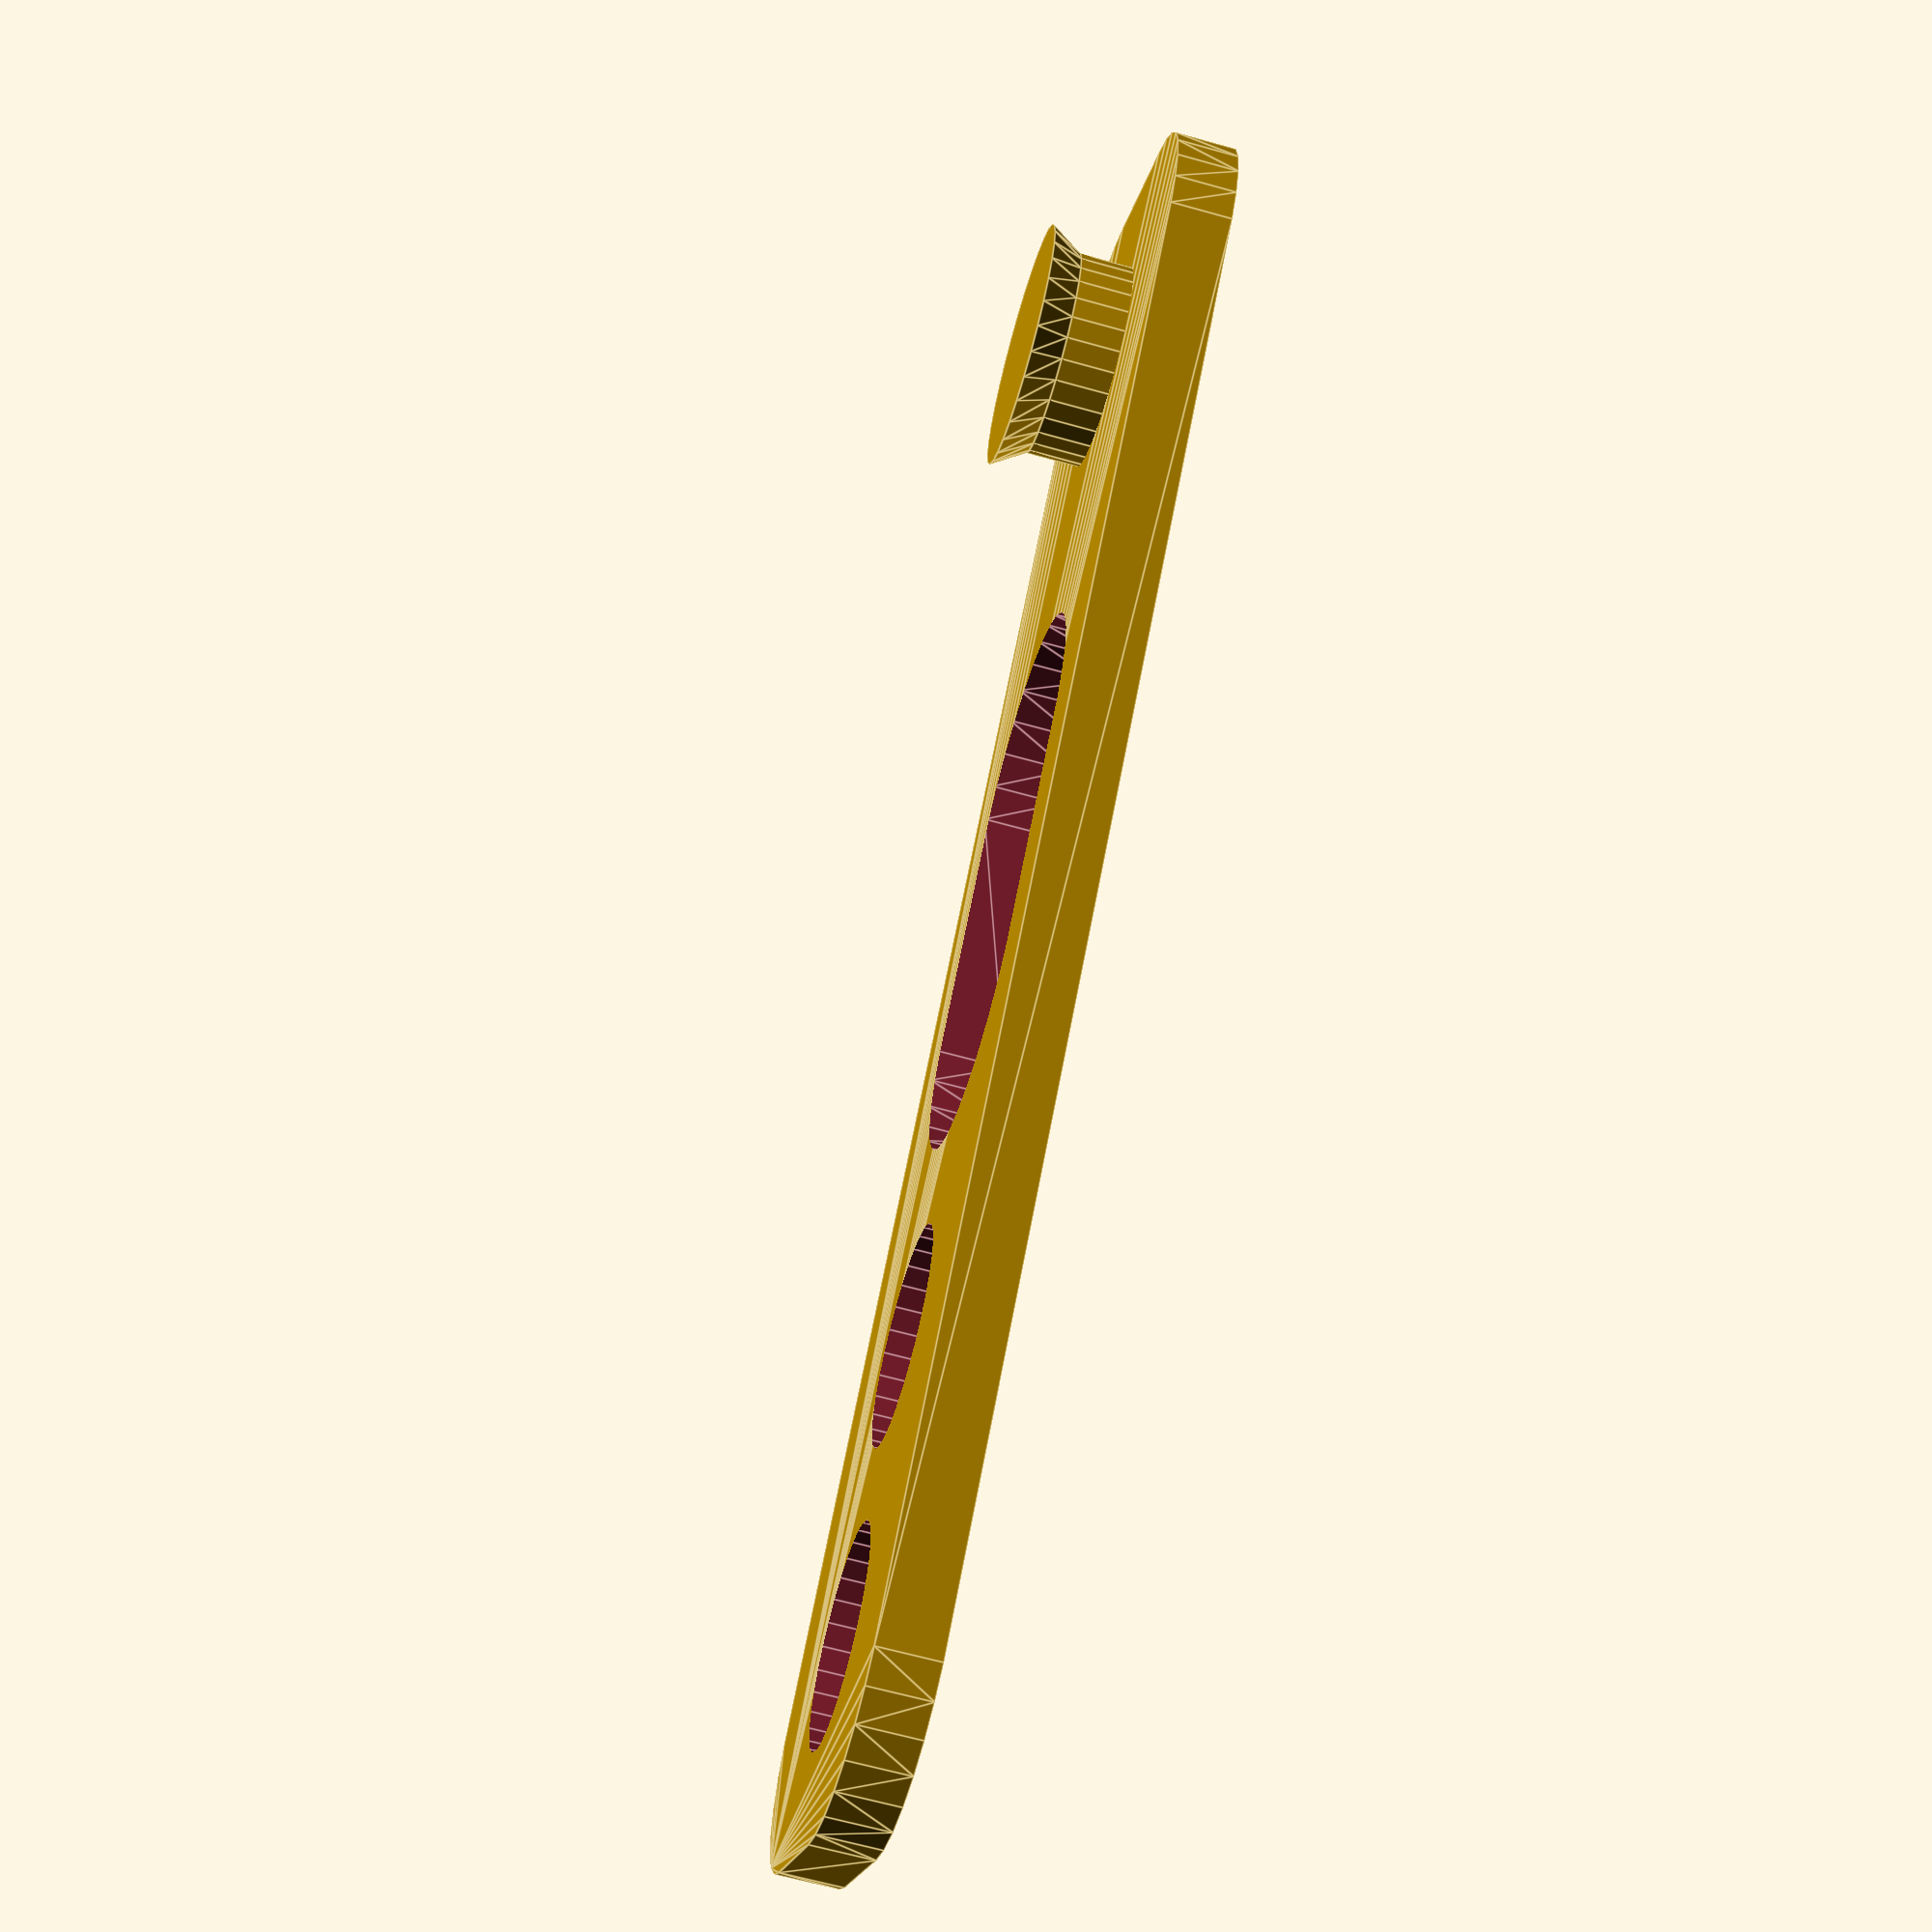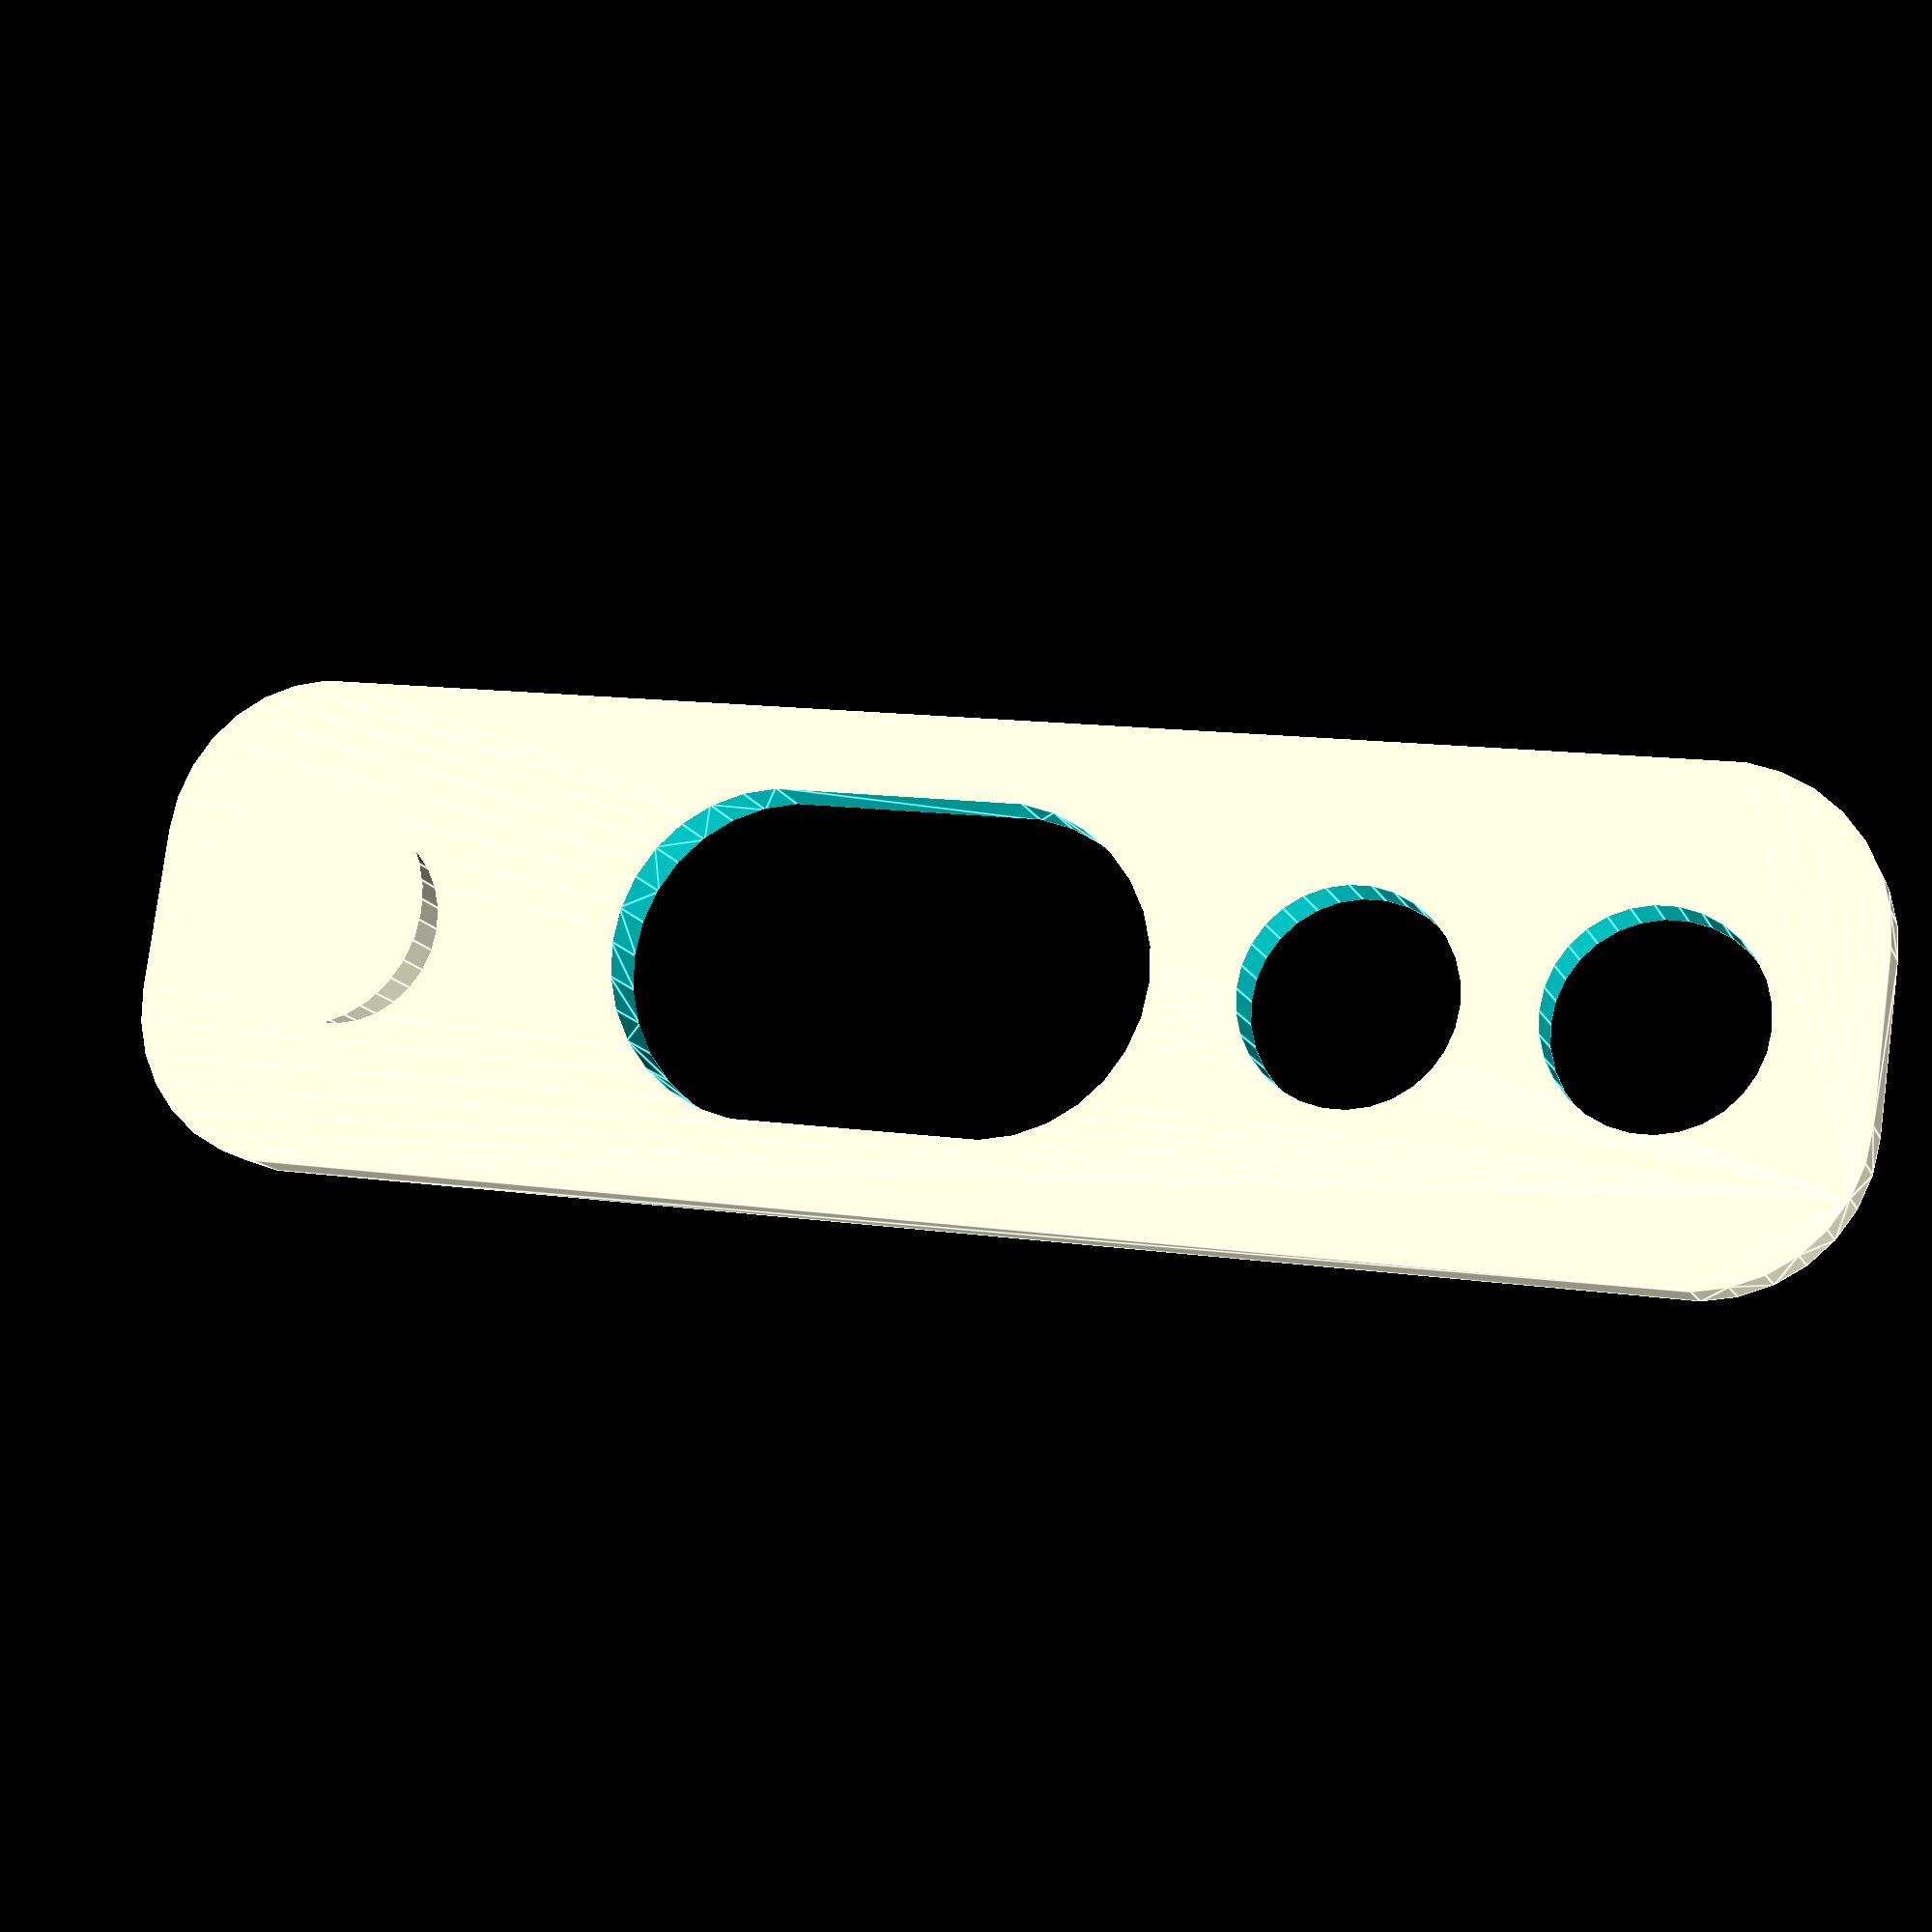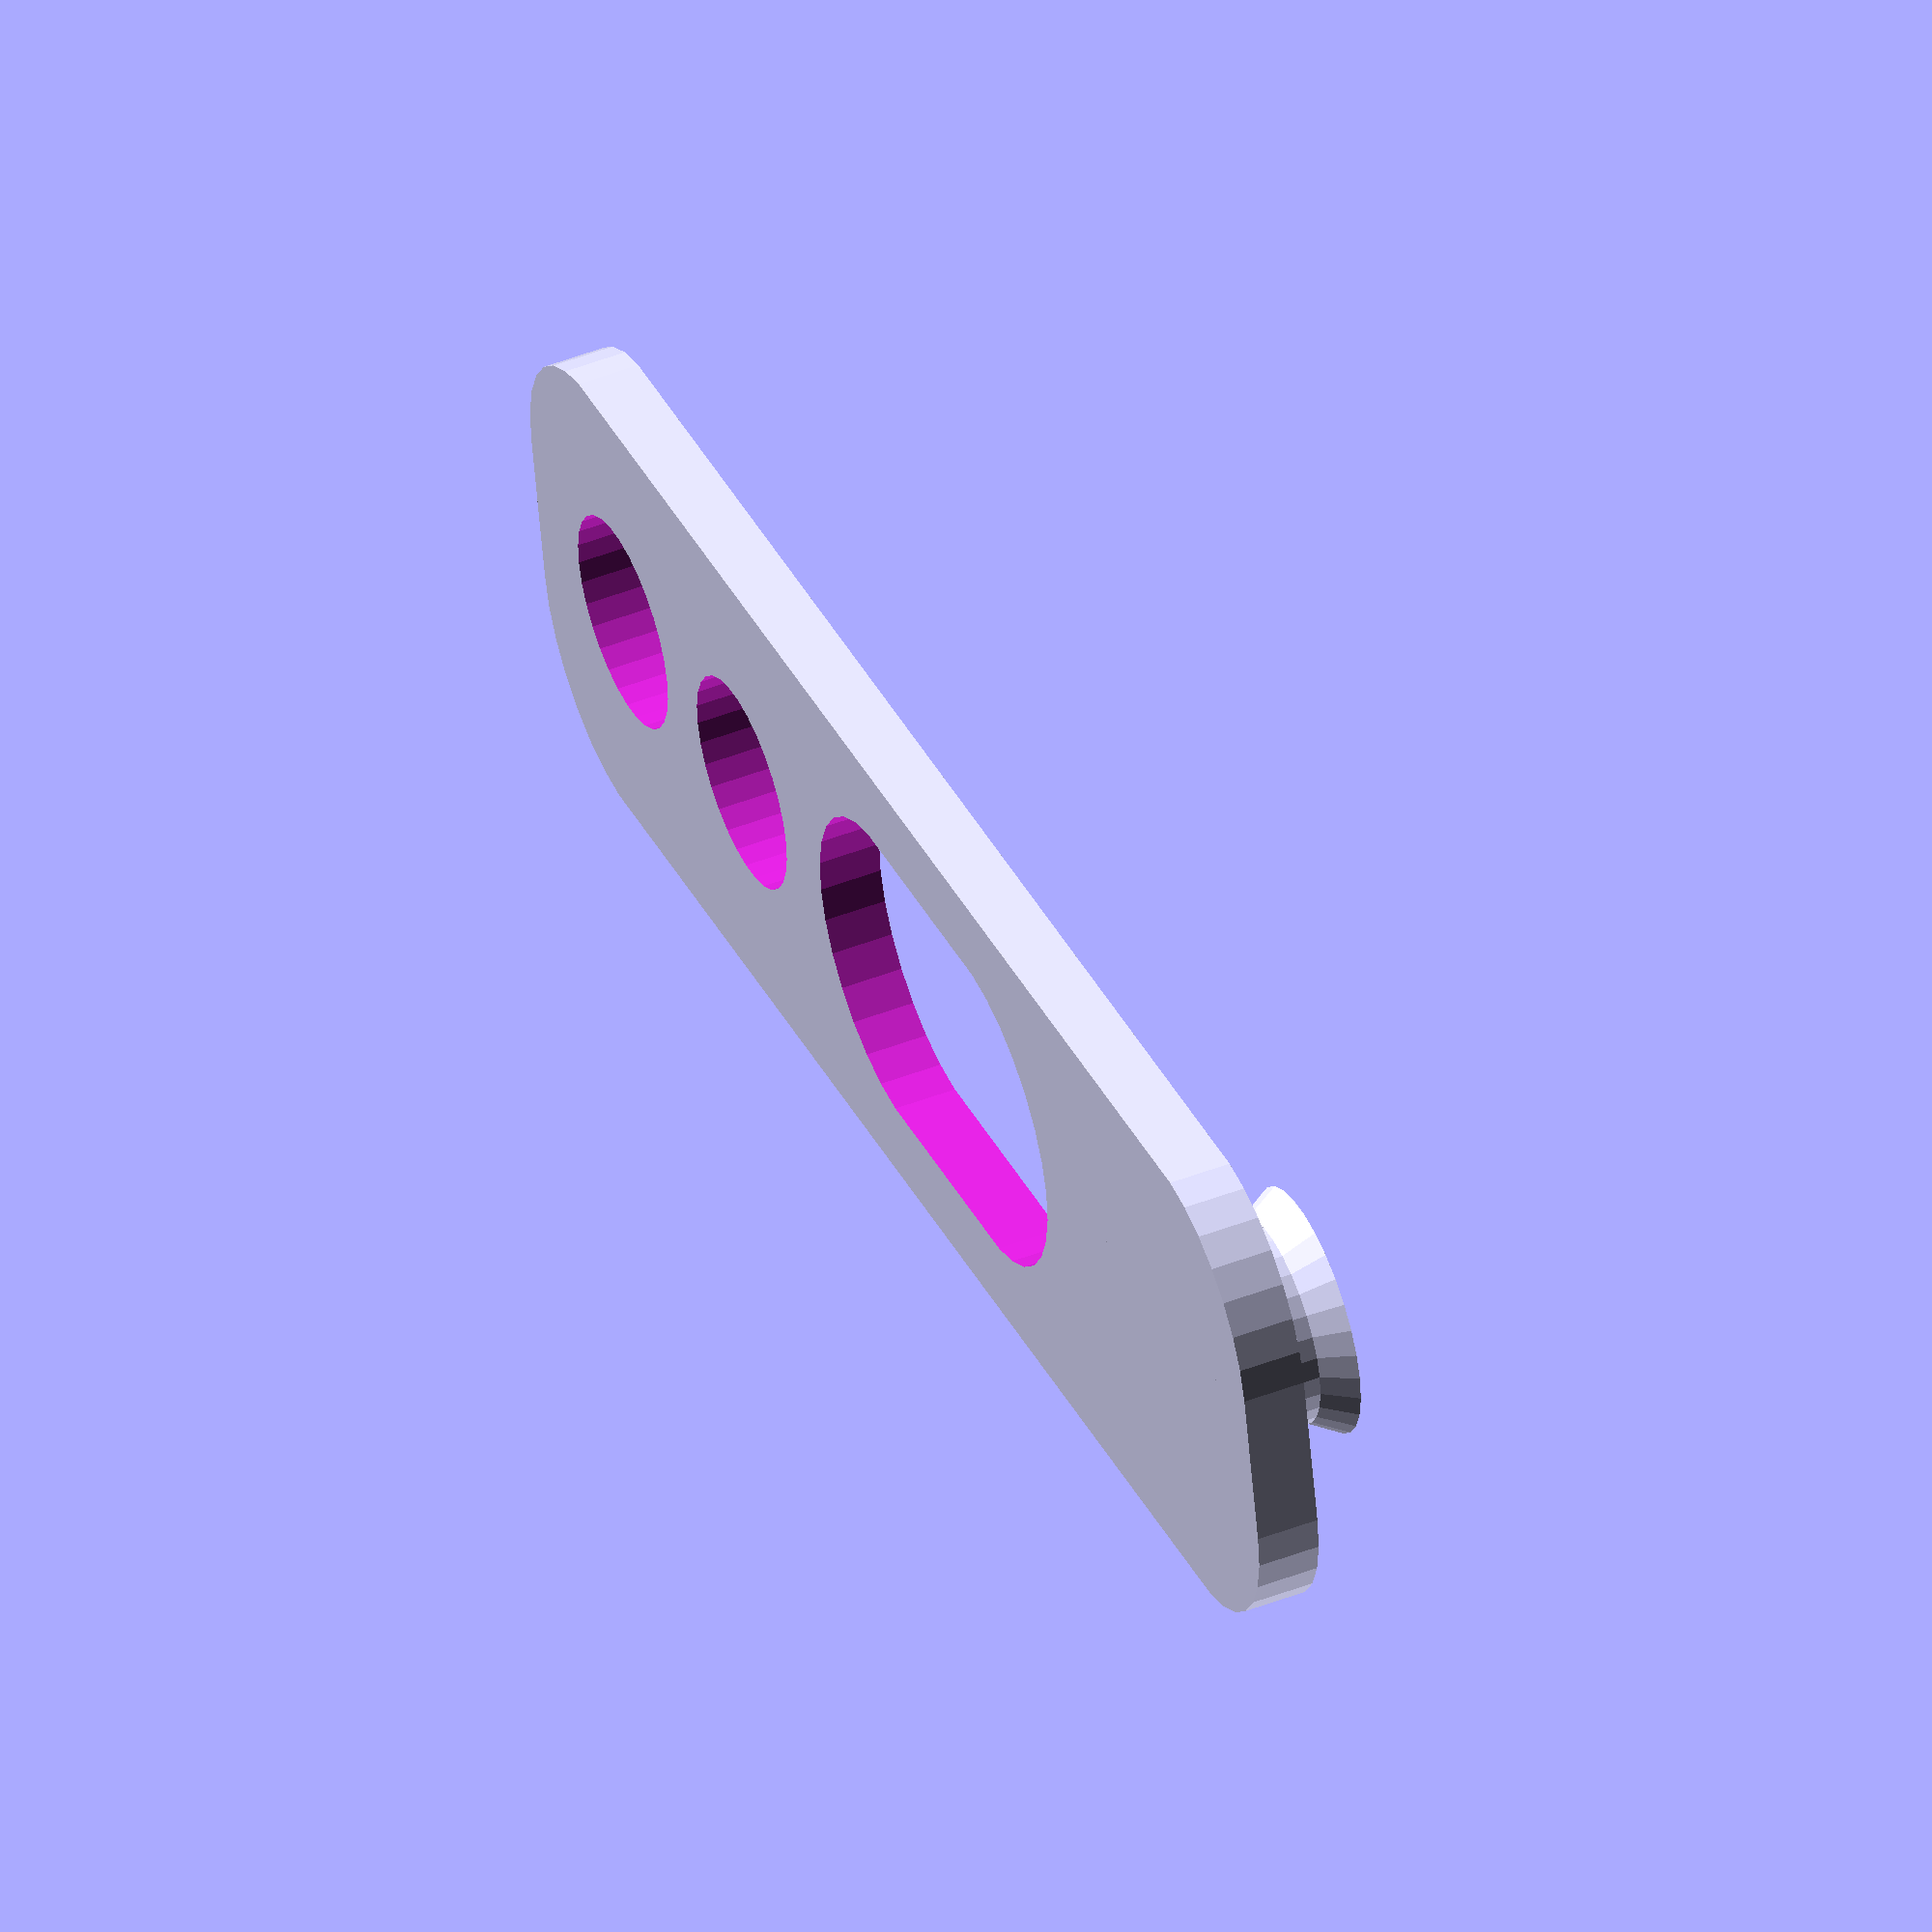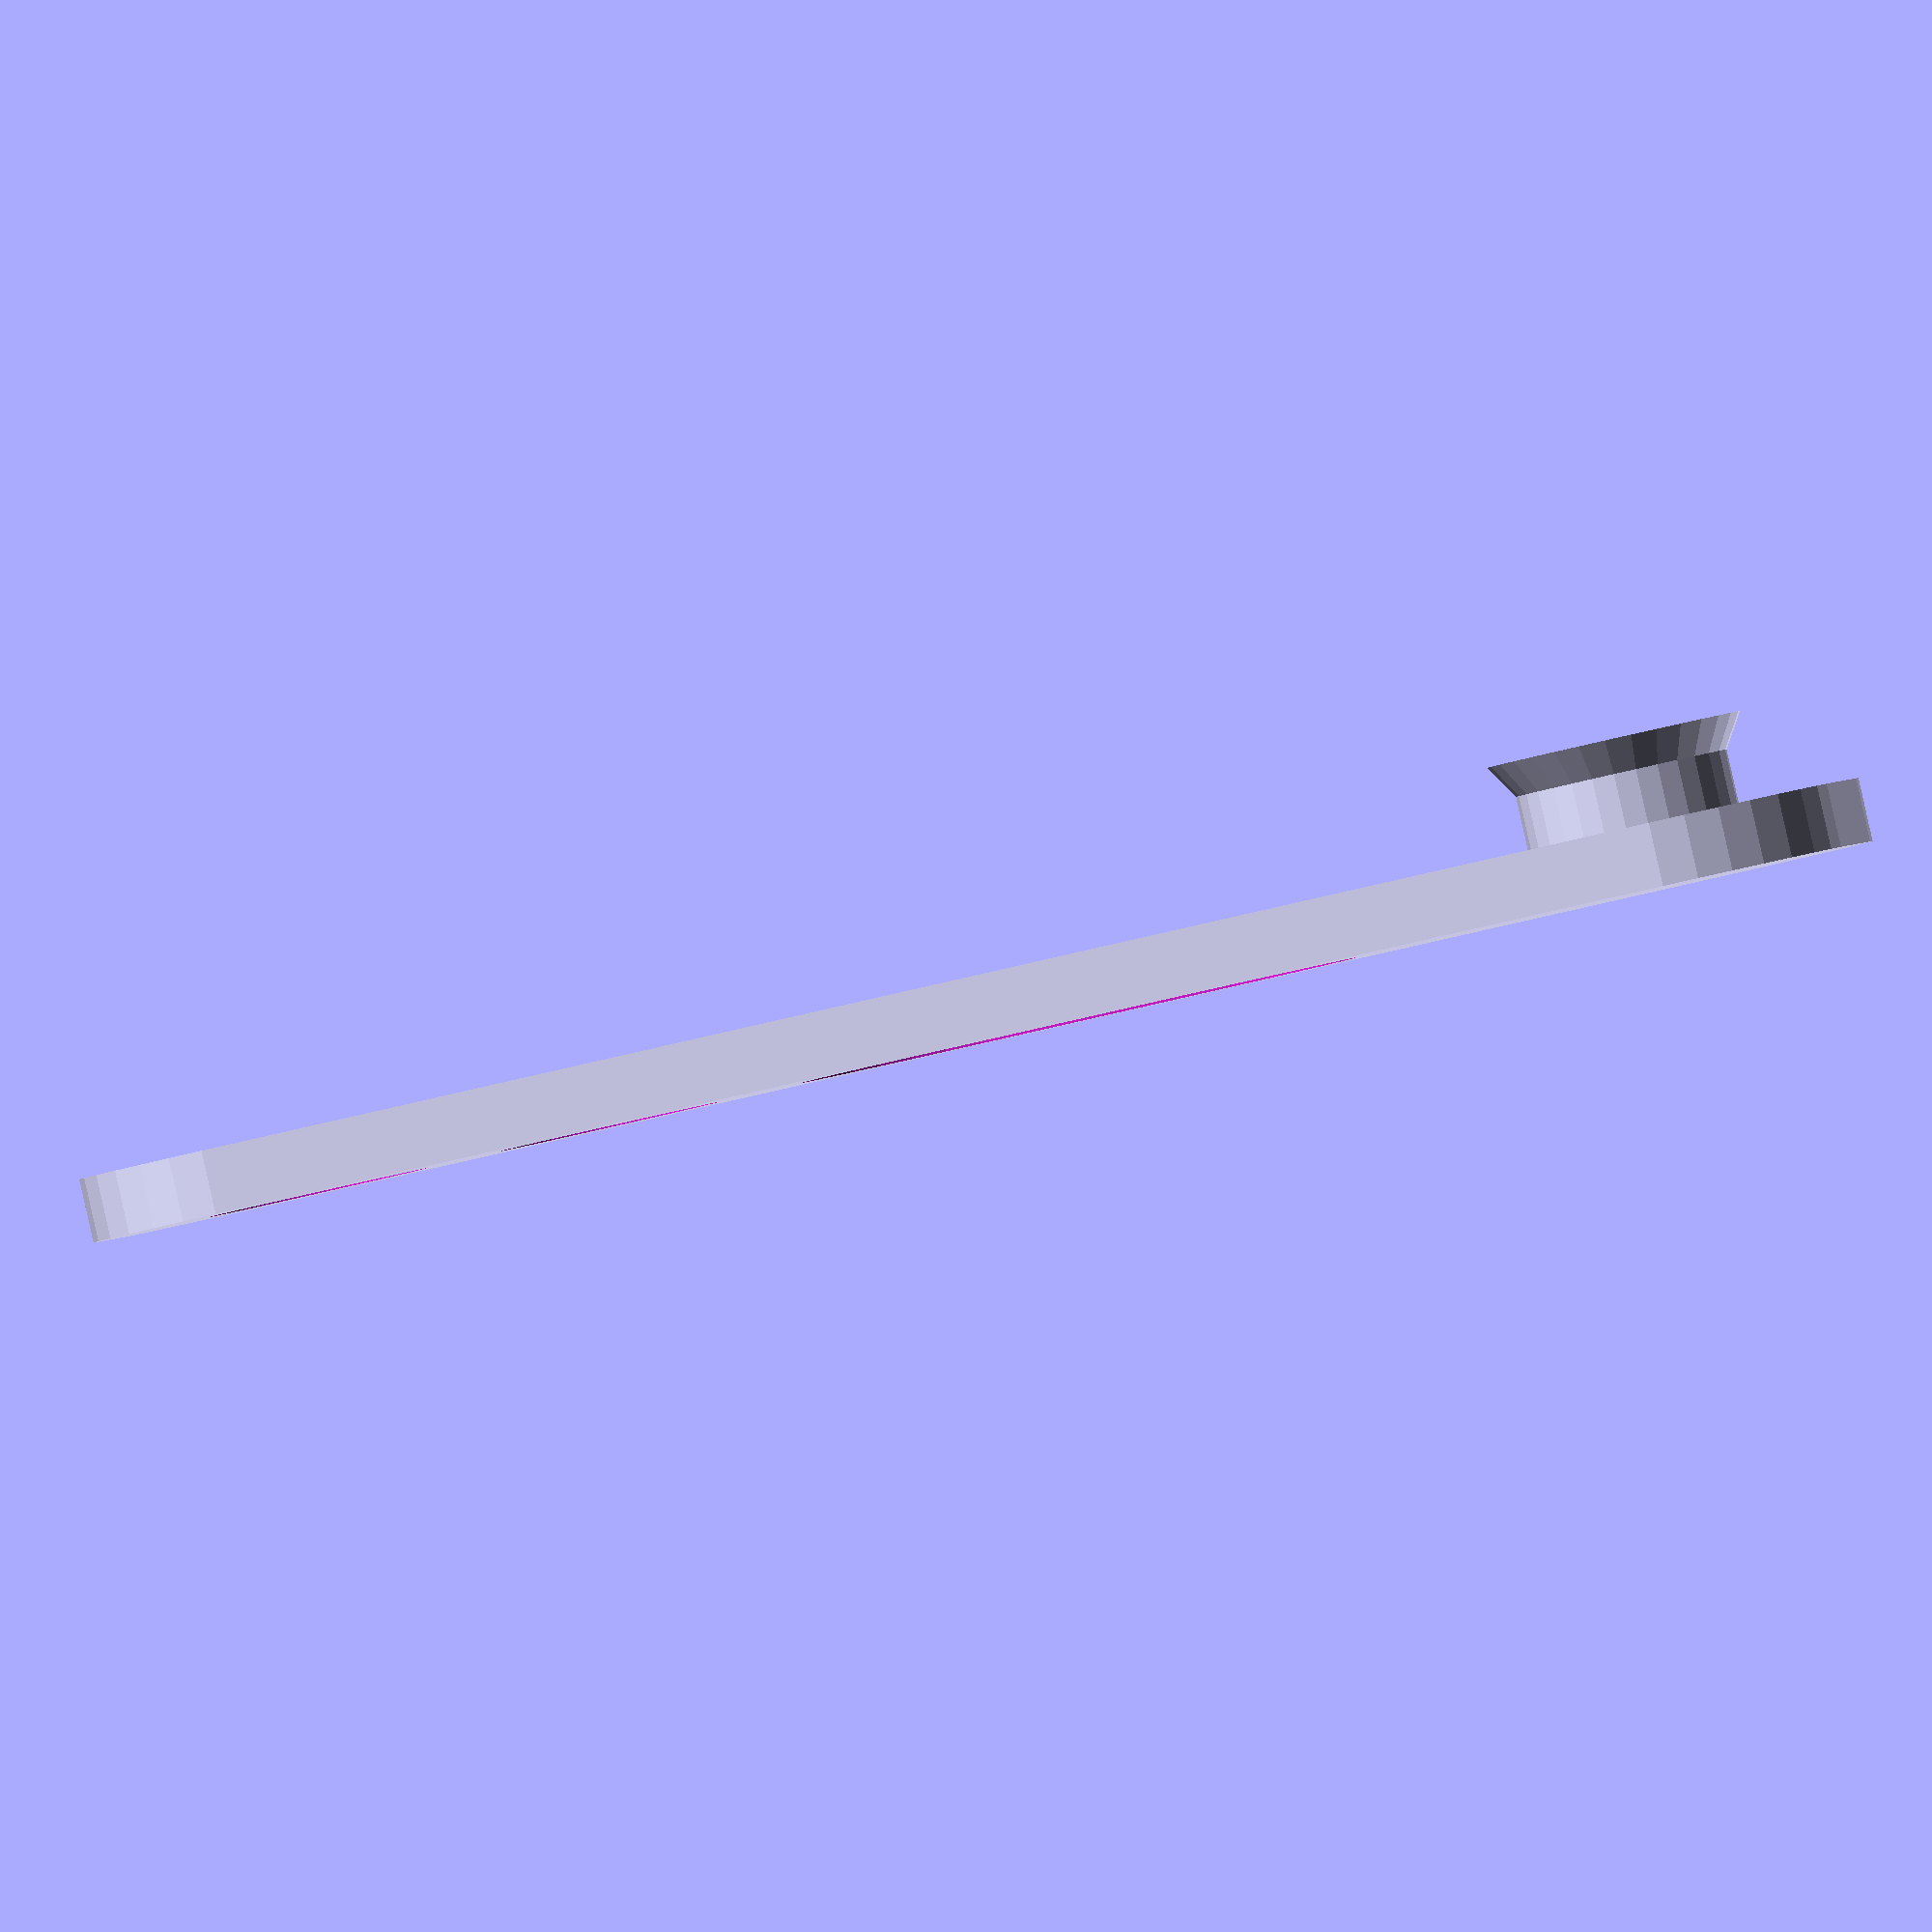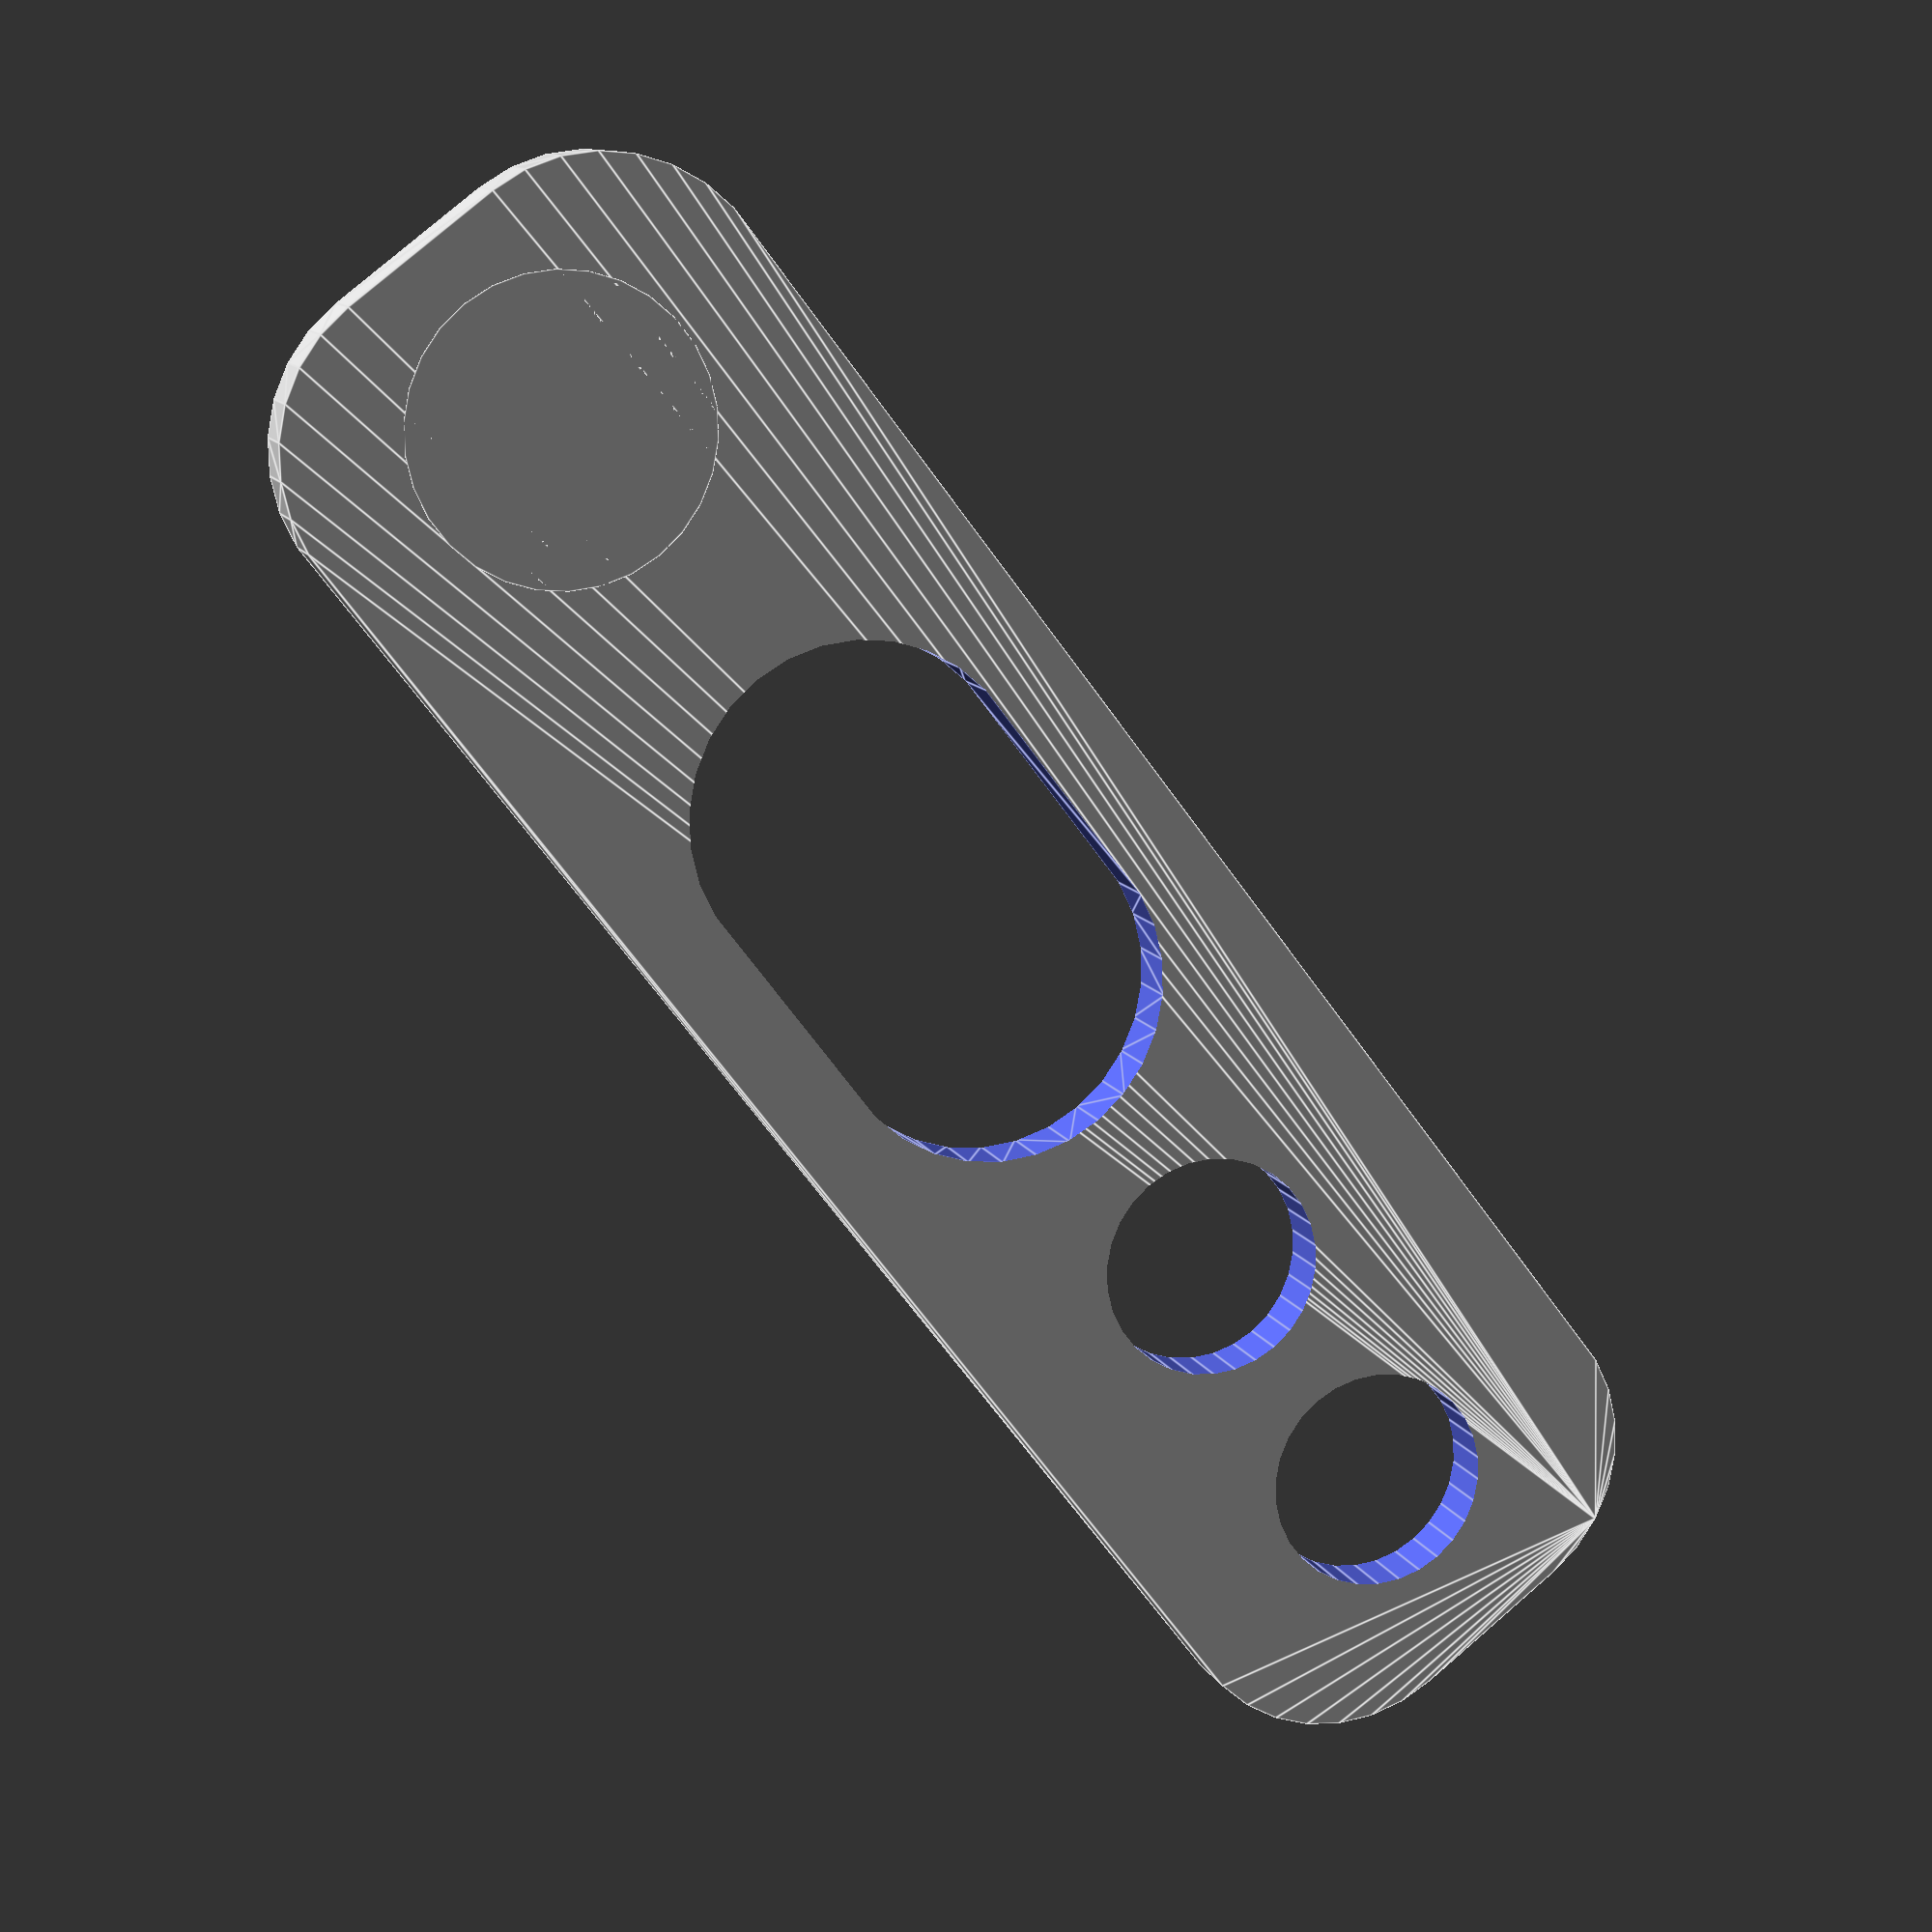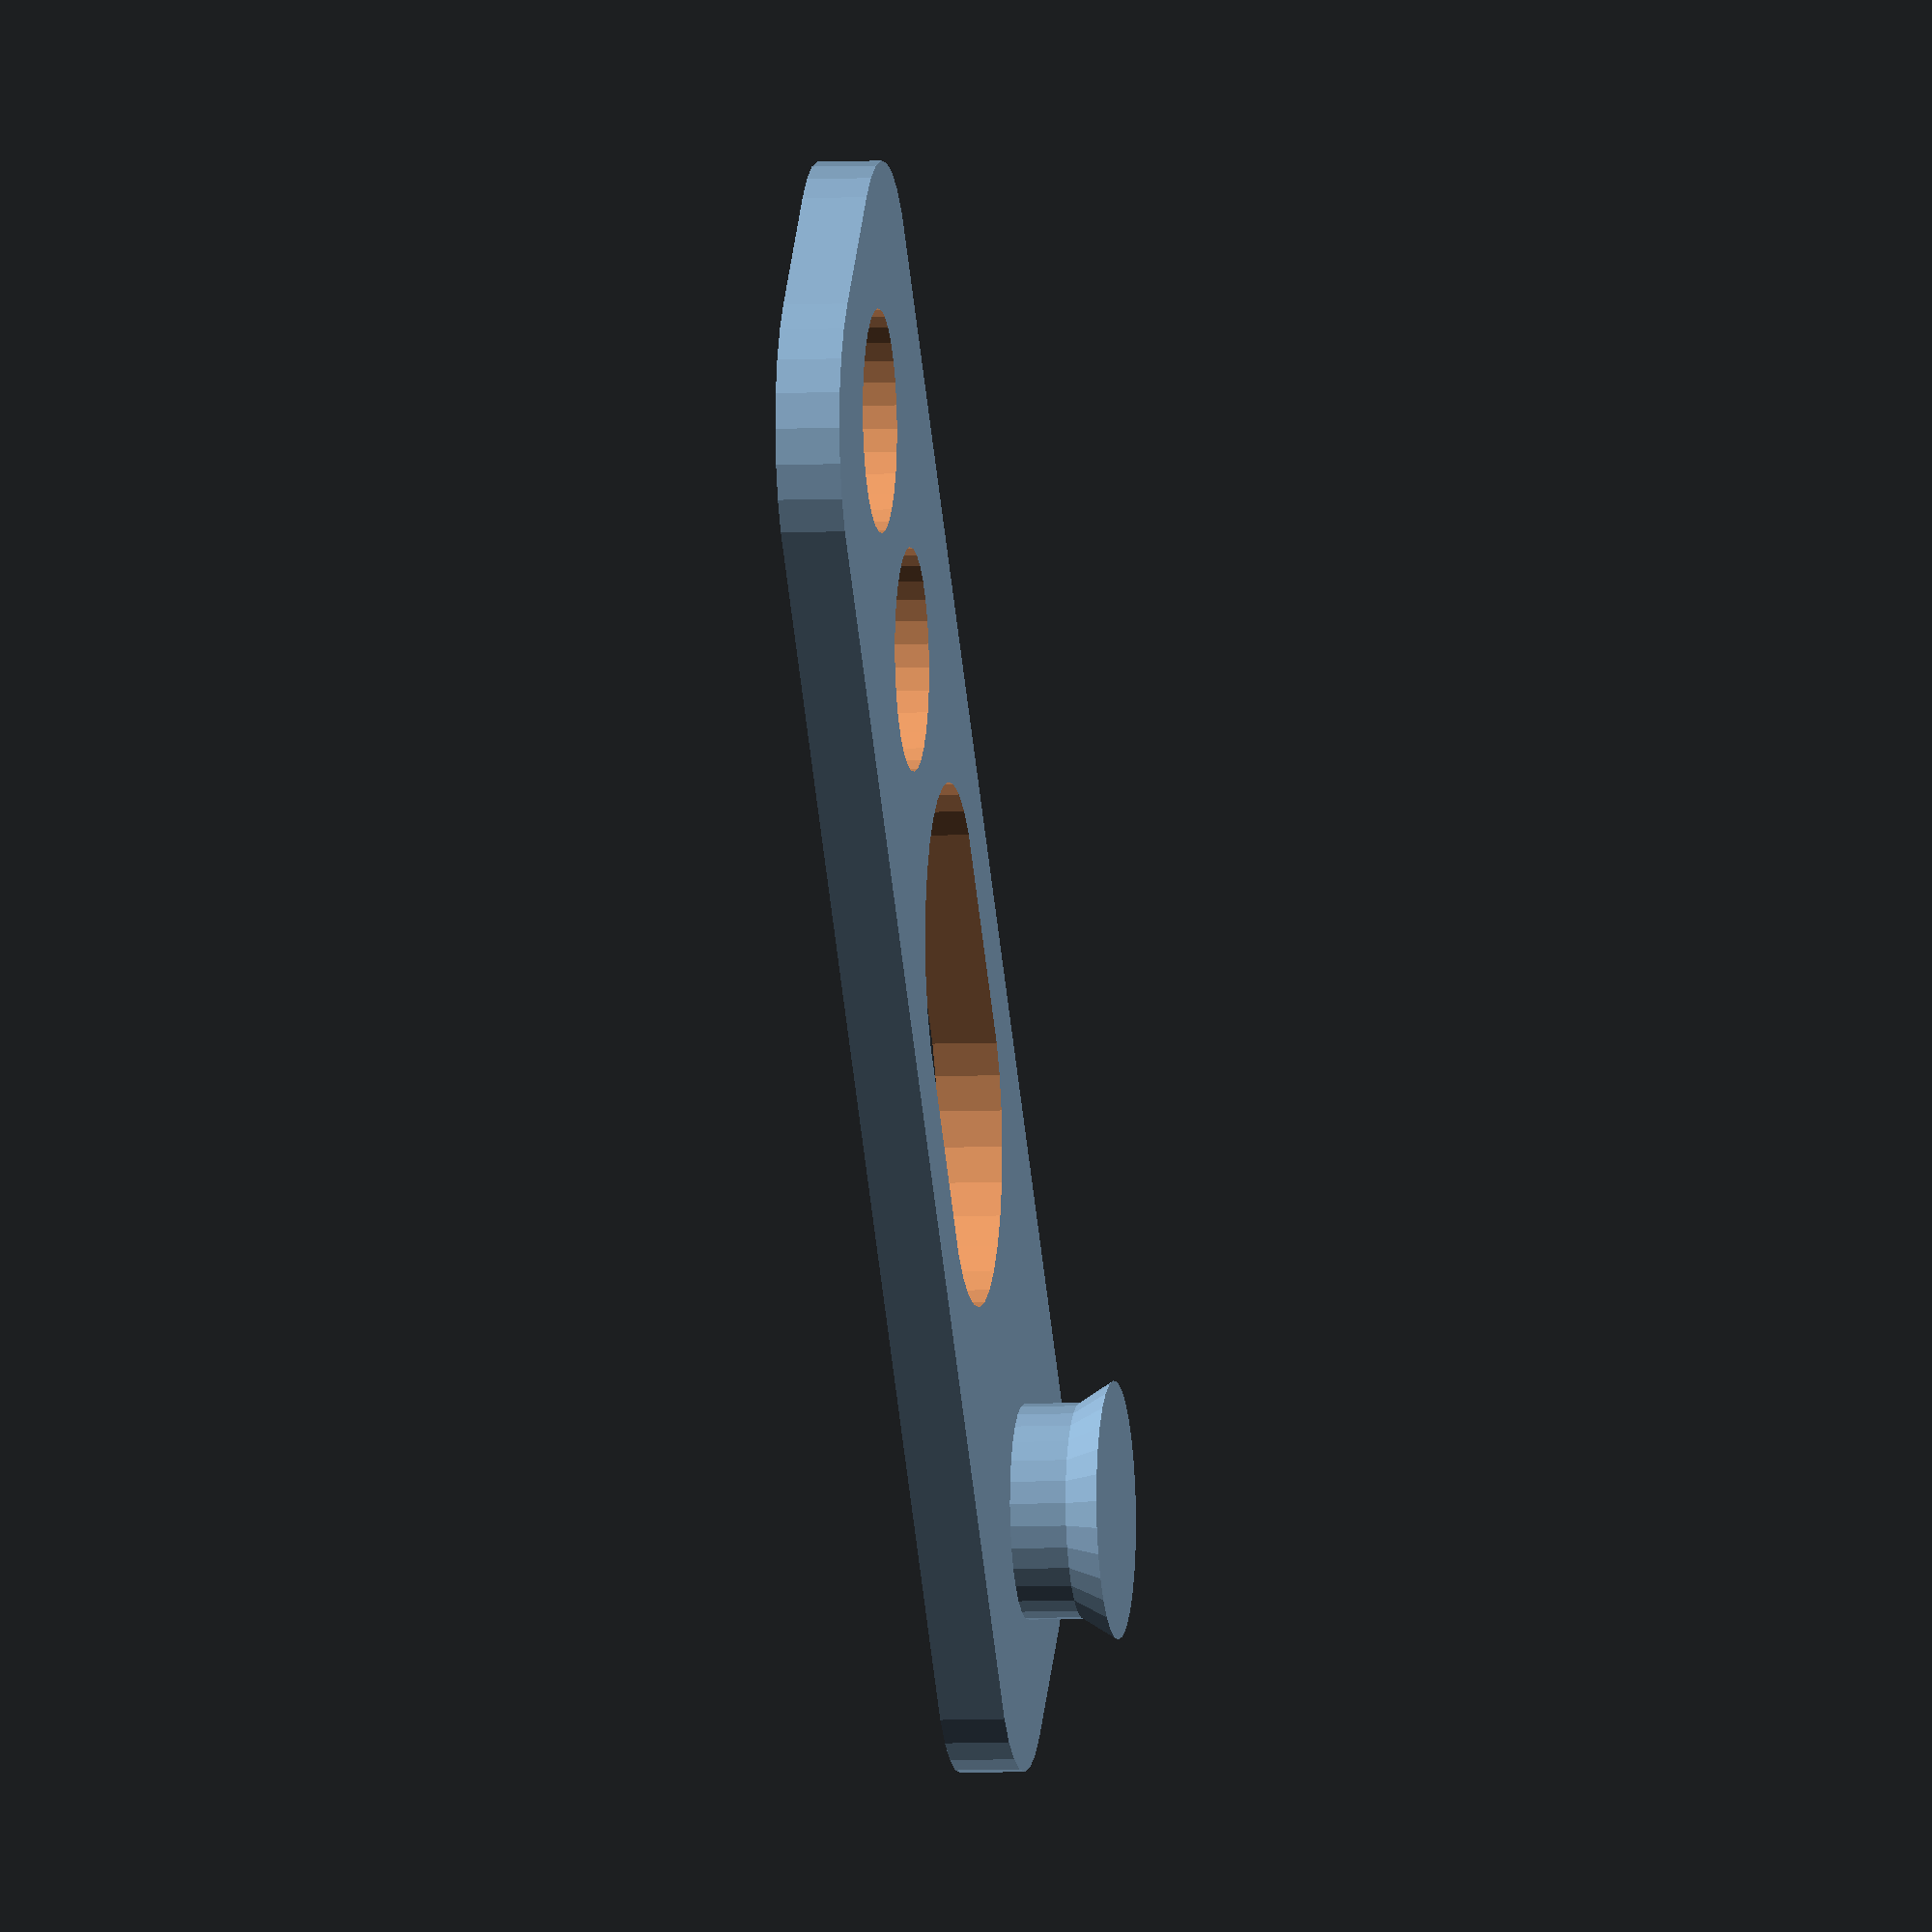
<openscad>
// Bracelet basic parameters
length = 42;    // Total length in mm
width = 12;      // Width of the band in mm
height = 1.5;    // Thickness/height of the band in mm
bevel_radius = 4; // Radius for the beveled/curved edges

// Improved closure system parameters
peg_diameter = 5;      // Increased diameter for more strength
peg_height = 2.6;      // Taller peg for better retention
peg_top_diameter = 6; // Flared top for secure fastening
peg_base_height = 1;   // Height of the reinforced base
hole_diameter = 5.2;   // Slightly larger than peg for good fit
num_holes = 2;         // Number of adjustment holes
hole_spacing = 7;      // Distance between hole centers
peg_offset = 5;        // Distance from end to peg

// Calculate the available space between peg and the hole area
hole_area_width = (num_holes - 1) * hole_spacing;  // Width of the area containing all holes
last_hole_position = length - peg_offset - (num_holes - 1) * hole_spacing;  // Position of the last hole
peg_position = peg_offset;  // Position of the peg

// Define the safe area for the rectangle
safe_start = peg_position + peg_diameter + 2;  // Safe distance after the peg
safe_end = last_hole_position - hole_diameter/2 - 2;  // Safe distance before the last hole
available_space = safe_end - safe_start;  // Available space for the rectangle

// Center rectangular cutout parameters
rect_width_percentage = 0.99;  // Width as percentage of available space (0.0-1.0)
rect_width = available_space * rect_width_percentage;  // Width calculated automatically
rect_height = 8;      // Height of the rectangular cutout
rect_bevel = 4;       // Bevel radius for the rectangular cutout
rect_offset_y = 0;    // Vertical offset from center (positive = up)

// Calculate the center position between peg and holes area
rect_center = safe_start + (available_space / 2);
rect_offset_x = rect_center - (length/2);  // Offset from bracelet center

module rounded_band() {
    // Create the main band with rounded edges
    hull() {
        translate([bevel_radius, bevel_radius, 0])
        cylinder(r=bevel_radius, h=height, $fn=30);
        
        translate([length - bevel_radius, bevel_radius, 0])
        cylinder(r=bevel_radius, h=height, $fn=30);
        
        translate([bevel_radius, width - bevel_radius, 0])
        cylinder(r=bevel_radius, h=height, $fn=30);
        
        translate([length - bevel_radius, width - bevel_radius, 0])
        cylinder(r=bevel_radius, h=height, $fn=30);
    }
}

// Rounded rectangle cutout module
module rounded_rect_cutout(width, height, radius, thick) {
    hull() {
        translate([radius, radius, -0.1])
        cylinder(r=radius, h=thick+0.2, $fn=30);
        
        translate([width - radius, radius, -0.1])
        cylinder(r=radius, h=thick+0.2, $fn=30);
        
        translate([radius, height - radius, -0.1])
        cylinder(r=radius, h=thick+0.2, $fn=30);
        
        translate([width - radius, height - radius, -0.1])
        cylinder(r=radius, h=thick+0.2, $fn=30);
    }
}

// Main bracelet body with cutouts
difference() {
    rounded_band();
    
    // Create adjustment holes on one end
    for (i = [0:num_holes-1]) {
        translate([length - peg_offset - (i * hole_spacing), width/2, -0.1])
        cylinder(d=hole_diameter, h=height+0.2, $fn=30);
    }
    
    // Add center rectangular cutout
    // Position it in the center between peg and first hole
    translate([length/2 - rect_width/2 + rect_offset_x, width/2 - rect_height/2 + rect_offset_y, 0])
    rounded_rect_cutout(rect_width, rect_height, rect_bevel, height);
}

// Add a single peg on the other end with reinforced base
translate([peg_offset, width/2, 0]) {
    // Reinforced base for the peg
    cylinder(d=peg_diameter + 2, h=peg_base_height, $fn=30);
    
    // Peg with flared top
    translate([0, 0, peg_base_height]) {
        // Main peg body
        cylinder(d1=peg_diameter, d2=peg_diameter, h=peg_height-0.8, $fn=30);
        
        // Flared top portion
        translate([0, 0, peg_height-0.8])
        cylinder(d1=peg_diameter, d2=peg_top_diameter, h=0.8, $fn=30);
    }
}

// Add some debug text to verify dimensions
echo("Total length:", length);
echo("Peg position:", peg_offset);
echo("First hole position:", length - peg_offset);
echo("Last hole position:", last_hole_position);
echo("Safe start position:", safe_start);
echo("Safe end position:", safe_end);
echo("Available space:", available_space);
echo("Rectangle width:", rect_width);
echo("Rectangle center position:", rect_center);
</openscad>
<views>
elev=65.2 azim=135.0 roll=74.3 proj=p view=edges
elev=192.6 azim=187.8 roll=163.3 proj=p view=edges
elev=132.5 azim=191.3 roll=293.6 proj=o view=solid
elev=90.4 azim=190.0 roll=12.7 proj=o view=wireframe
elev=169.0 azim=307.4 roll=17.2 proj=p view=edges
elev=185.9 azim=46.2 roll=261.2 proj=o view=solid
</views>
